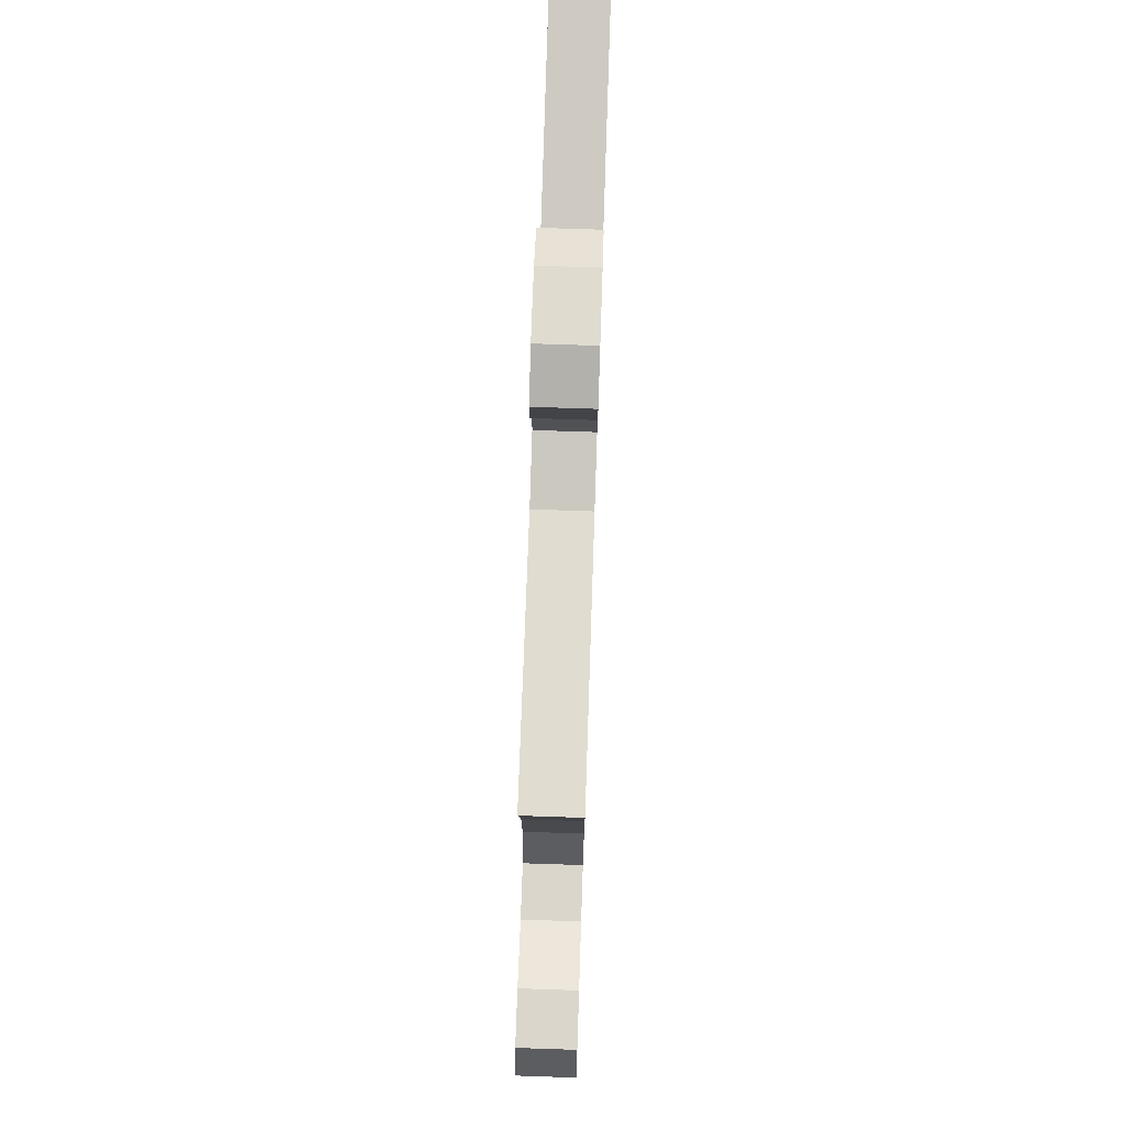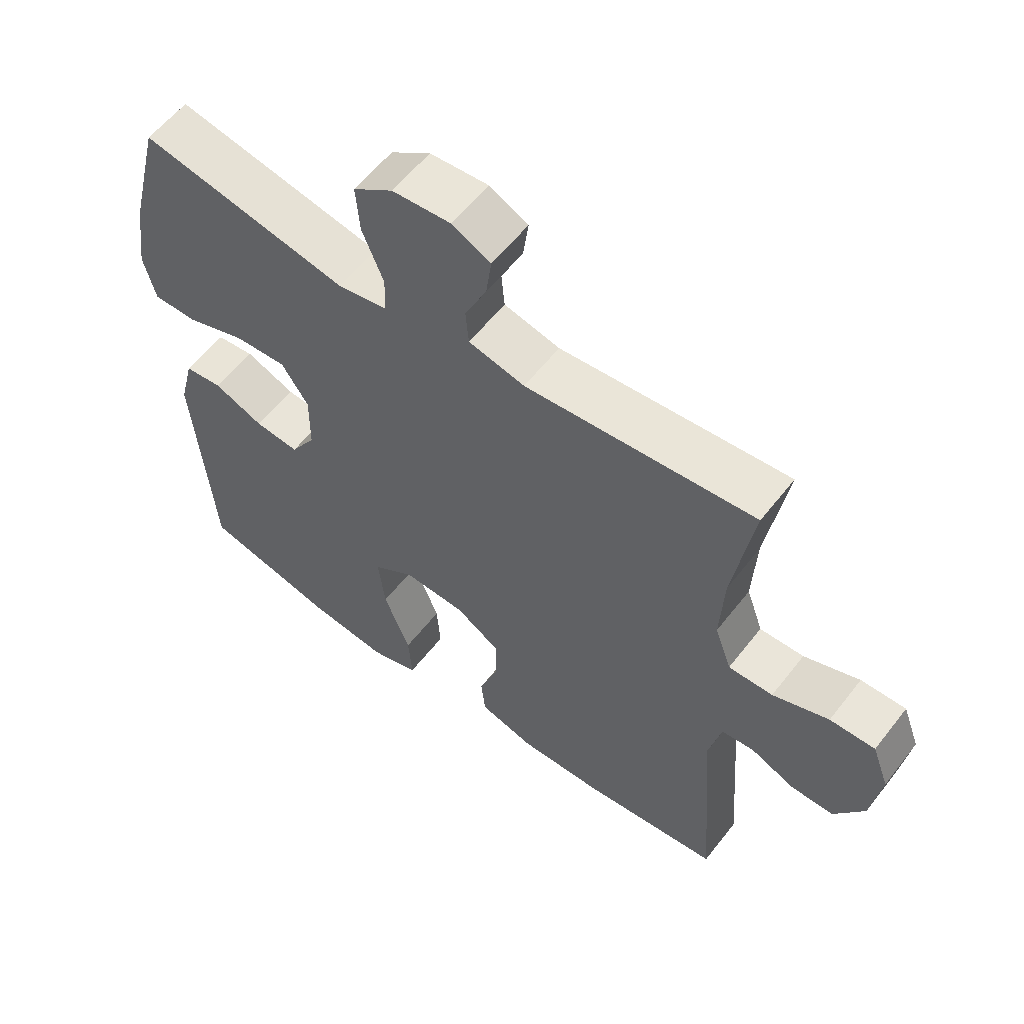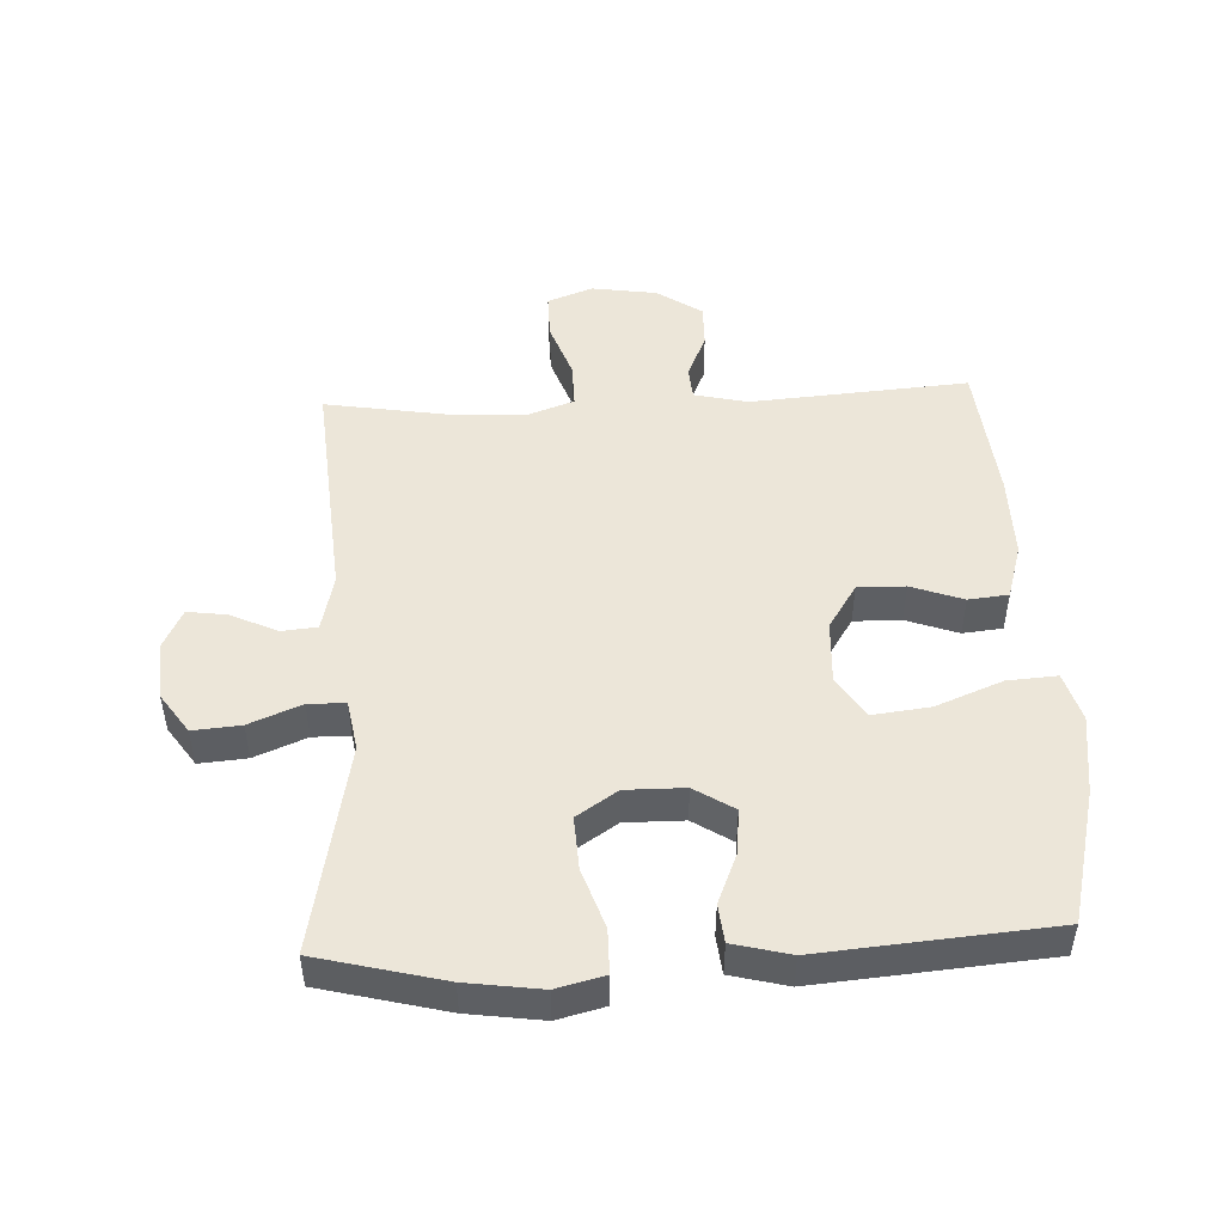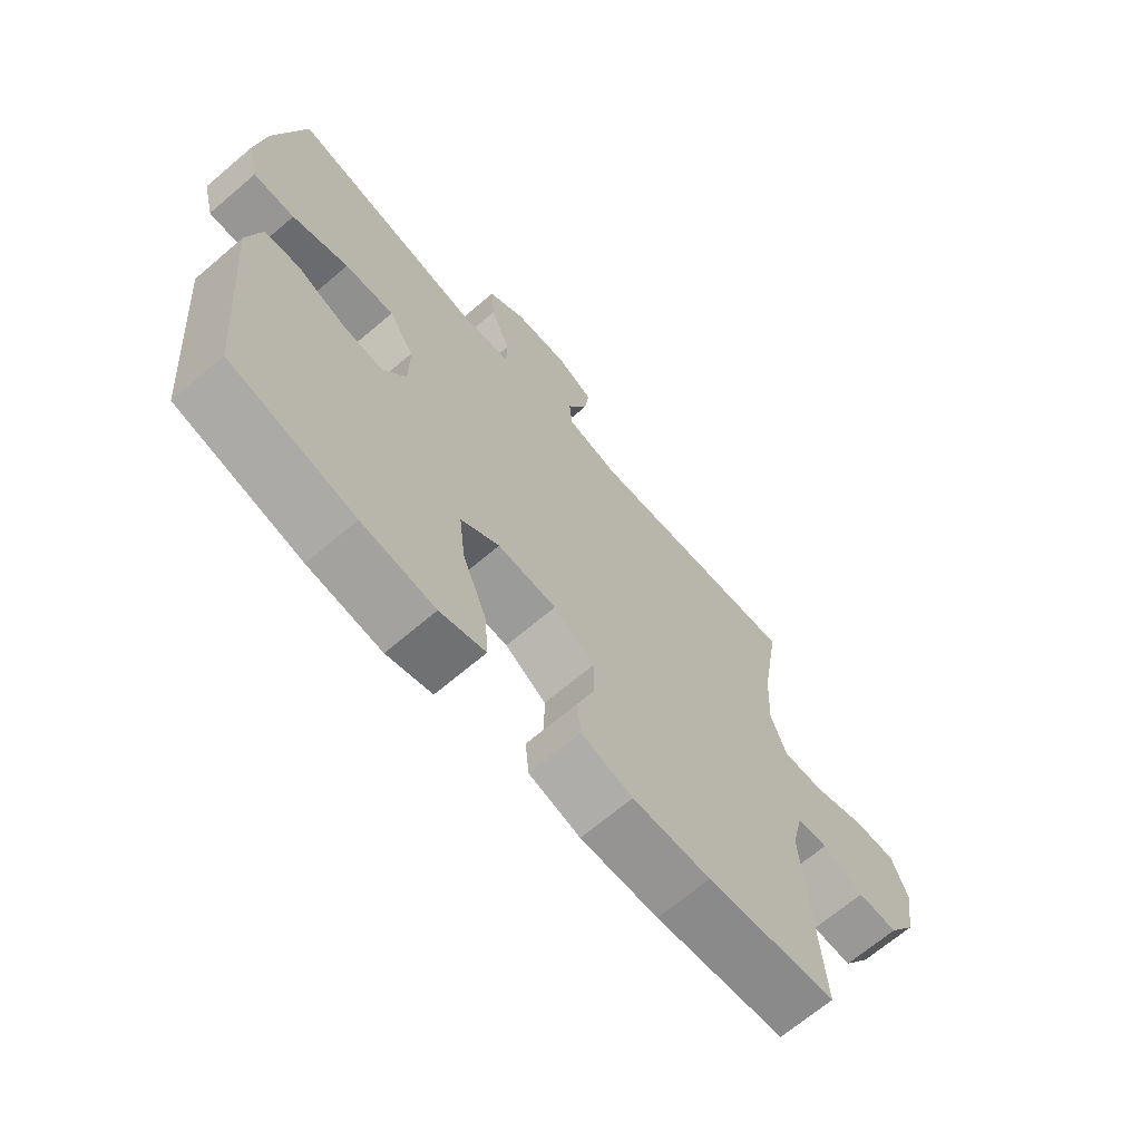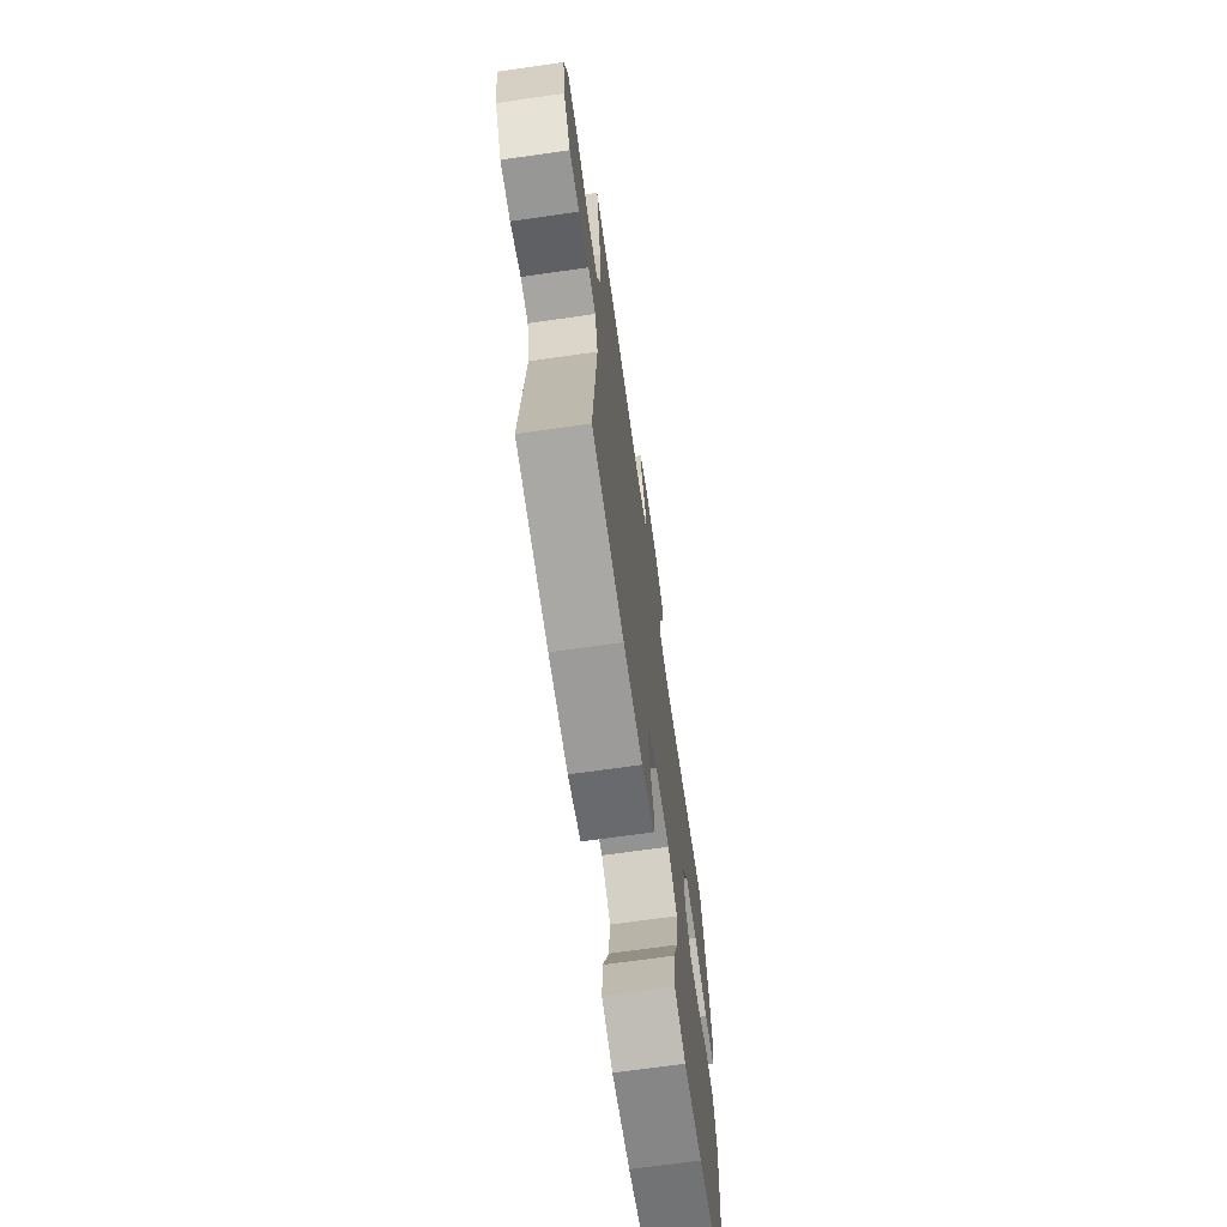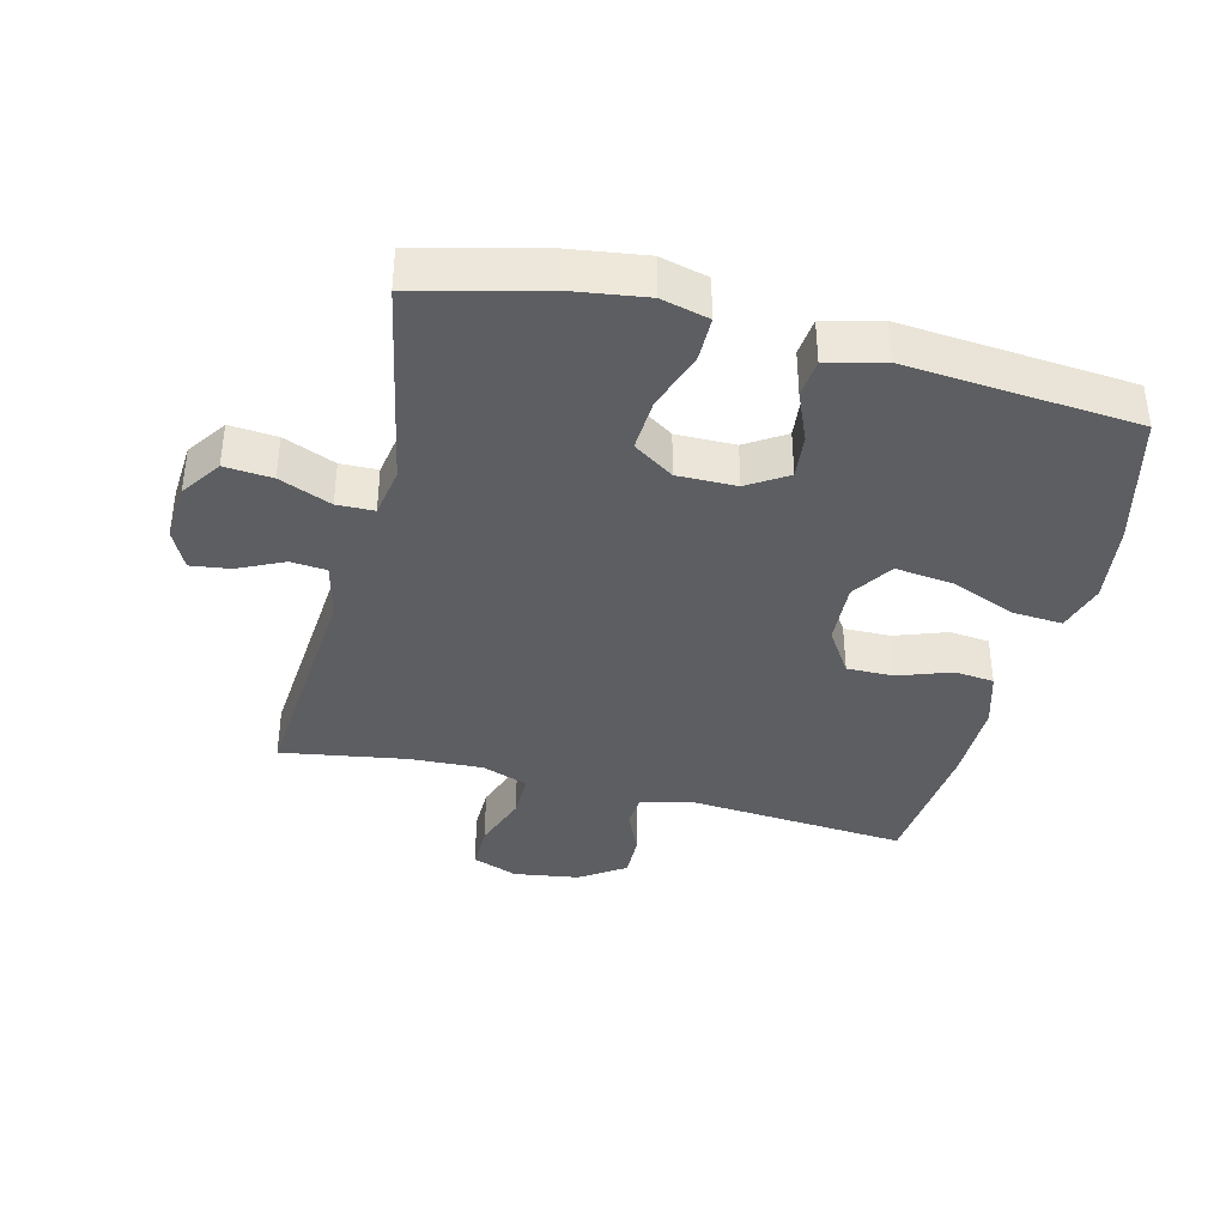
<metadata>
{"format":"obj","ext":"obj","renderer":"f3d","projection":"perspective","resolution":1024,"background":"white","views":[{"elev":74.3,"azim":-88.1,"up":"+Z"},{"elev":57.9,"azim":-142.5,"up":"+Z"},{"elev":49.3,"azim":87.3,"up":"+Y"},{"elev":-67.7,"azim":130.5,"up":"+Z"},{"elev":-69.3,"azim":-81.9,"up":"+Z"},{"elev":-38.8,"azim":75.9,"up":"+Y"}]}
</metadata>
<code>
o path1298
v 0.1961 0.0375 0.4153
v 0.117 0.0375 0.4289
v 0.1157 0.0375 0.4878
v 0.1492 0.0375 0.5705
v 0.1554 0.0375 0.6463
v 0.0925 0.0375 0.6898
v 0.000218 0.0375 0.696
v -0.06129 0.0375 0.6654
v -0.05277 0.0375 0.6025
v -0.01845 0.0375 0.5296
v -0.02342 0.0375 0.4728
v -0.1124 0.0375 0.4515
v -0.4756 0.0375 0.4811
v -0.4434 0.0375 0.284
v -0.4376 0.0375 0.167
v -0.464 0.0375 0.09303
v -0.5345 0.0375 0.09387
v -0.6231 0.0375 0.126
v -0.6947 0.0375 0.1269
v -0.7216 0.0375 0.05497
v -0.7062 0.0375 -0.04802
v -0.6587 0.0375 -0.1195
v -0.5909 0.0375 -0.1181
v -0.5211 0.0375 -0.08717
v -0.4693 0.0375 -0.0914
v -0.4499 0.0375 -0.1755
v -0.4756 0.0375 -0.5206
v -0.2562 0.0375 -0.543
v -0.1245 0.0375 -0.5445
v -0.03788 0.0375 -0.5186
v -0.03143 0.0375 -0.4553
v -0.0609 0.0375 -0.3731
v -0.06207 0.0375 -0.298
v 0.007984 0.0375 -0.2527
v 0.1072 0.0375 -0.2478
v 0.1723 0.0375 -0.2908
v 0.1617 0.0375 -0.3813
v 0.1203 0.0375 -0.4865
v 0.1148 0.0375 -0.5654
v 0.1915 0.0375 -0.5887
v 0.3156 0.0375 -0.5726
v 0.5263 0.0375 -0.5206
v 0.5567 0.0375 -0.1542
v 0.5339 0.0375 -0.06378
v 0.4736 0.0375 -0.05737
v 0.395 0.0375 -0.09033
v 0.3246 0.0375 -0.09753
v 0.285 0.0375 -0.03471
v 0.2843 0.0375 0.05896
v 0.3268 0.0375 0.1234
v 0.41 0.0375 0.1189
v 0.5045 0.0375 0.08626
v 0.5742 0.0375 0.08666
v 0.593 0.0375 0.1625
v 0.5763 0.0375 0.2813
v 0.5263 0.0375 0.4811
v 0.1961 -0.0375 0.4153
v 0.117 -0.0375 0.4289
v 0.1157 -0.0375 0.4878
v 0.1492 -0.0375 0.5705
v 0.1554 -0.0375 0.6463
v 0.0925 -0.0375 0.6898
v 0.000218 -0.0375 0.696
v -0.06129 -0.0375 0.6654
v -0.05277 -0.0375 0.6025
v -0.01845 -0.0375 0.5296
v -0.02342 -0.0375 0.4728
v -0.1124 -0.0375 0.4515
v -0.4756 -0.0375 0.4811
v -0.4434 -0.0375 0.284
v -0.4376 -0.0375 0.167
v -0.464 -0.0375 0.09303
v -0.5345 -0.0375 0.09387
v -0.6231 -0.0375 0.126
v -0.6947 -0.0375 0.1269
v -0.7216 -0.0375 0.05497
v -0.7062 -0.0375 -0.04802
v -0.6587 -0.0375 -0.1195
v -0.5909 -0.0375 -0.1181
v -0.5211 -0.0375 -0.08717
v -0.4693 -0.0375 -0.0914
v -0.4499 -0.0375 -0.1755
v -0.4756 -0.0375 -0.5206
v -0.2562 -0.0375 -0.543
v -0.1245 -0.0375 -0.5445
v -0.03788 -0.0375 -0.5186
v -0.03143 -0.0375 -0.4553
v -0.0609 -0.0375 -0.3731
v -0.06207 -0.0375 -0.298
v 0.007984 -0.0375 -0.2527
v 0.1072 -0.0375 -0.2478
v 0.1723 -0.0375 -0.2908
v 0.1617 -0.0375 -0.3813
v 0.1203 -0.0375 -0.4865
v 0.1148 -0.0375 -0.5654
v 0.1915 -0.0375 -0.5887
v 0.3156 -0.0375 -0.5726
v 0.5263 -0.0375 -0.5206
v 0.5567 -0.0375 -0.1542
v 0.5339 -0.0375 -0.06378
v 0.4736 -0.0375 -0.05737
v 0.395 -0.0375 -0.09033
v 0.3246 -0.0375 -0.09753
v 0.285 -0.0375 -0.03471
v 0.2843 -0.0375 0.05896
v 0.3268 -0.0375 0.1234
v 0.41 -0.0375 0.1189
v 0.5045 -0.0375 0.08626
v 0.5742 -0.0375 0.08666
v 0.593 -0.0375 0.1625
v 0.5763 -0.0375 0.2813
v 0.5263 -0.0375 0.4811
v 0.0925 0.0375 0.6898
v 0.000218 0.0375 0.696
v -0.06129 0.0375 0.6654
v -0.06129 0.0375 0.6654
v 0.1554 0.0375 0.6463
v -0.05277 0.0375 0.6025
v 0.1492 0.0375 0.5705
v -0.01845 0.0375 0.5296
v 0.1157 0.0375 0.4878
v -0.02342 0.0375 0.4728
v -0.02342 0.0375 0.4728
v 0.117 0.0375 0.4289
v 0.117 0.0375 0.4289
v -0.1124 0.0375 0.4515
v -0.4756 0.0375 0.4811
v -0.4756 0.0375 0.4811
v 0.5263 0.0375 0.4811
v 0.5263 0.0375 0.4811
v 0.1961 0.0375 0.4153
v -0.4434 0.0375 0.284
v 0.5763 0.0375 0.2813
v -0.4376 0.0375 0.167
v 0.593 0.0375 0.1625
v -0.464 0.0375 0.09303
v -0.464 0.0375 0.09303
v 0.5742 0.0375 0.08666
v 0.5742 0.0375 0.08666
v 0.3268 0.0375 0.1234
v 0.41 0.0375 0.1189
v -0.6231 0.0375 0.126
v -0.6947 0.0375 0.1269
v -0.6947 0.0375 0.1269
v -0.7216 0.0375 0.05497
v -0.5345 0.0375 0.09387
v 0.2843 0.0375 0.05896
v 0.5045 0.0375 0.08626
v 0.285 0.0375 -0.03471
v -0.7062 0.0375 -0.04802
v 0.3246 0.0375 -0.09753
v 0.3246 0.0375 -0.09753
v -0.6587 0.0375 -0.1195
v 0.5339 0.0375 -0.06378
v 0.5339 0.0375 -0.06378
v 0.4736 0.0375 -0.05737
v 0.395 0.0375 -0.09033
v 0.5567 0.0375 -0.1542
v -0.5211 0.0375 -0.08717
v -0.4693 0.0375 -0.0914
v -0.4693 0.0375 -0.0914
v -0.5909 0.0375 -0.1181
v -0.4499 0.0375 -0.1755
v 0.007984 0.0375 -0.2527
v 0.1072 0.0375 -0.2478
v 0.1723 0.0375 -0.2908
v 0.1723 0.0375 -0.2908
v -0.06207 0.0375 -0.298
v 0.1617 0.0375 -0.3813
v -0.0609 0.0375 -0.3731
v -0.03143 0.0375 -0.4553
v 0.1203 0.0375 -0.4865
v 0.5263 0.0375 -0.5206
v 0.5263 0.0375 -0.5206
v -0.03788 0.0375 -0.5186
v -0.03788 0.0375 -0.5186
v 0.1148 0.0375 -0.5654
v 0.1148 0.0375 -0.5654
v -0.4756 0.0375 -0.5206
v -0.4756 0.0375 -0.5206
v -0.1245 0.0375 -0.5445
v -0.2562 0.0375 -0.543
v 0.3156 0.0375 -0.5726
v 0.1915 0.0375 -0.5887
v 0.0925 -0.0375 0.6898
v 0.000218 -0.0375 0.696
v -0.06129 -0.0375 0.6654
v -0.06129 -0.0375 0.6654
v 0.1554 -0.0375 0.6463
v -0.05277 -0.0375 0.6025
v 0.1492 -0.0375 0.5705
v -0.01845 -0.0375 0.5296
v 0.1157 -0.0375 0.4878
v -0.02342 -0.0375 0.4728
v -0.02342 -0.0375 0.4728
v 0.117 -0.0375 0.4289
v 0.117 -0.0375 0.4289
v -0.1124 -0.0375 0.4515
v -0.4756 -0.0375 0.4811
v -0.4756 -0.0375 0.4811
v 0.5263 -0.0375 0.4811
v 0.5263 -0.0375 0.4811
v 0.1961 -0.0375 0.4153
v -0.4434 -0.0375 0.284
v 0.5763 -0.0375 0.2813
v -0.4376 -0.0375 0.167
v 0.593 -0.0375 0.1625
v -0.464 -0.0375 0.09303
v -0.464 -0.0375 0.09303
v 0.5742 -0.0375 0.08666
v 0.5742 -0.0375 0.08666
v 0.3268 -0.0375 0.1234
v 0.41 -0.0375 0.1189
v -0.6231 -0.0375 0.126
v -0.6947 -0.0375 0.1269
v -0.6947 -0.0375 0.1269
v -0.7216 -0.0375 0.05497
v -0.5345 -0.0375 0.09387
v 0.2843 -0.0375 0.05896
v 0.5045 -0.0375 0.08626
v 0.285 -0.0375 -0.03471
v -0.7062 -0.0375 -0.04802
v 0.3246 -0.0375 -0.09753
v 0.3246 -0.0375 -0.09753
v -0.6587 -0.0375 -0.1195
v 0.5339 -0.0375 -0.06378
v 0.5339 -0.0375 -0.06378
v 0.4736 -0.0375 -0.05737
v 0.395 -0.0375 -0.09033
v 0.5567 -0.0375 -0.1542
v -0.5211 -0.0375 -0.08717
v -0.4693 -0.0375 -0.0914
v -0.4693 -0.0375 -0.0914
v -0.5909 -0.0375 -0.1181
v -0.4499 -0.0375 -0.1755
v 0.007984 -0.0375 -0.2527
v 0.1072 -0.0375 -0.2478
v 0.1723 -0.0375 -0.2908
v 0.1723 -0.0375 -0.2908
v -0.06207 -0.0375 -0.298
v 0.1617 -0.0375 -0.3813
v -0.0609 -0.0375 -0.3731
v -0.03143 -0.0375 -0.4553
v 0.1203 -0.0375 -0.4865
v 0.5263 -0.0375 -0.5206
v 0.5263 -0.0375 -0.5206
v -0.03788 -0.0375 -0.5186
v -0.03788 -0.0375 -0.5186
v 0.1148 -0.0375 -0.5654
v 0.1148 -0.0375 -0.5654
v -0.4756 -0.0375 -0.5206
v -0.4756 -0.0375 -0.5206
v -0.1245 -0.0375 -0.5445
v -0.2562 -0.0375 -0.543
v 0.3156 -0.0375 -0.5726
v 0.1915 -0.0375 -0.5887
f 204 198 199
f 232 236 208
f 247 243 253
f 193 194 196
f 203 212 205
f 255 244 256
f 217 222 214
f 203 219 212
f 218 231 208
f 231 232 208
f 194 198 196
f 253 242 254
f 208 236 206
f 192 185 190
f 215 217 214
f 187 190 186
f 206 198 204
f 192 194 193
f 256 244 249
f 198 206 236
f 242 253 243
f 223 238 229
f 191 192 193
f 245 241 255
f 231 222 234
f 232 240 236
f 203 205 201
f 229 230 228
f 189 185 191
f 229 238 230
f 219 236 221
f 228 230 226
f 207 220 210
f 234 222 225
f 185 192 191
f 186 190 185
f 223 237 238
f 235 240 232
f 240 254 242
f 236 237 221
f 238 241 245
f 221 237 223
f 230 238 245
f 244 255 241
f 213 220 207
f 196 219 203
f 254 235 251
f 218 222 231
f 214 222 218
f 196 198 219
f 212 213 205
f 205 213 207
f 198 236 219
f 240 235 254
f 6 7 63 62
f 7 116 188 63
f 5 6 62 61
f 8 9 65 64
f 4 5 61 60
f 9 10 66 65
f 3 4 60 59
f 10 123 195 66
f 125 3 59 197
f 11 12 68 67
f 12 128 200 68
f 130 1 57 202
f 1 2 58 57
f 13 14 70 69
f 55 56 112 111
f 14 15 71 70
f 54 55 111 110
f 15 137 209 71
f 139 54 110 211
f 50 51 107 106
f 18 144 216 74
f 19 20 76 75
f 17 18 74 73
f 49 50 106 105
f 52 53 109 108
f 51 52 108 107
f 16 17 73 72
f 48 49 105 104
f 20 21 77 76
f 152 48 104 224
f 21 22 78 77
f 155 45 101 227
f 45 46 102 101
f 43 44 100 99
f 24 161 233 80
f 23 24 80 79
f 22 23 79 78
f 46 47 103 102
f 25 26 82 81
f 34 35 91 90
f 35 167 239 91
f 33 34 90 89
f 36 37 93 92
f 32 33 89 88
f 31 32 88 87
f 37 38 94 93
f 174 43 99 246
f 176 31 87 248
f 38 178 250 94
f 26 180 252 82
f 29 30 86 85
f 28 29 85 84
f 27 28 84 83
f 41 42 98 97
f 40 41 97 96
f 39 40 96 95
f 132 127 126
f 160 136 164
f 175 181 171
f 121 124 122
f 131 133 140
f 183 184 172
f 145 142 150
f 131 140 147
f 146 136 159
f 159 136 160
f 122 124 126
f 181 182 170
f 136 134 164
f 120 118 113
f 143 142 145
f 115 114 118
f 134 132 126
f 120 121 122
f 184 177 172
f 126 164 134
f 170 171 181
f 151 157 166
f 119 121 120
f 173 183 169
f 159 162 150
f 160 164 168
f 131 129 133
f 157 156 158
f 117 119 113
f 157 158 166
f 147 149 164
f 156 154 158
f 135 138 148
f 162 153 150
f 113 119 120
f 114 113 118
f 151 166 165
f 163 160 168
f 168 170 182
f 164 149 165
f 166 173 169
f 149 151 165
f 158 173 166
f 172 169 183
f 141 135 148
f 124 131 147
f 182 179 163
f 146 159 150
f 142 146 150
f 124 147 126
f 140 133 141
f 133 135 141
f 126 147 164
f 168 182 163

</code>
